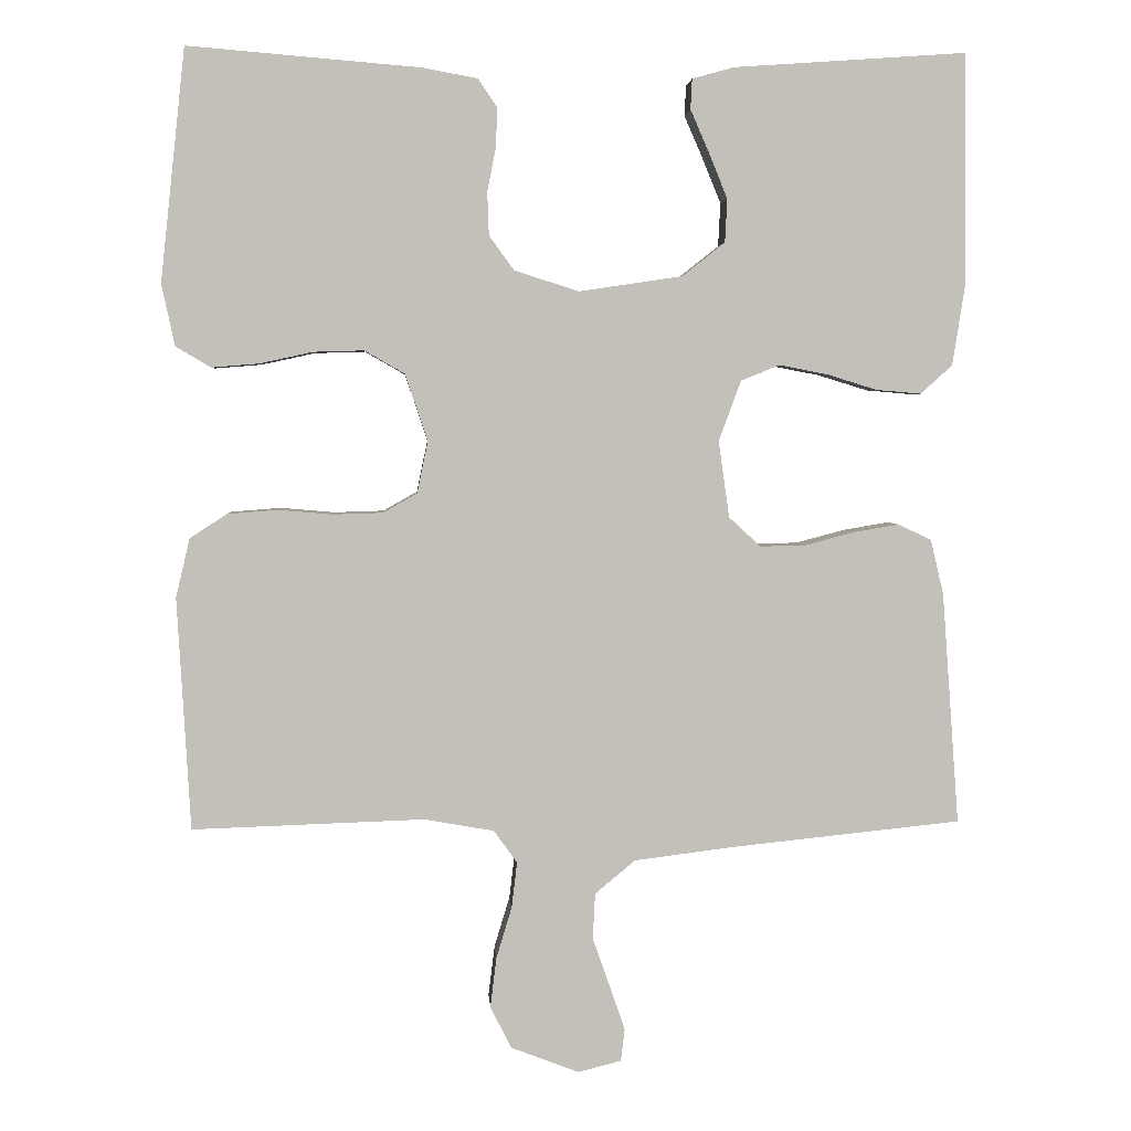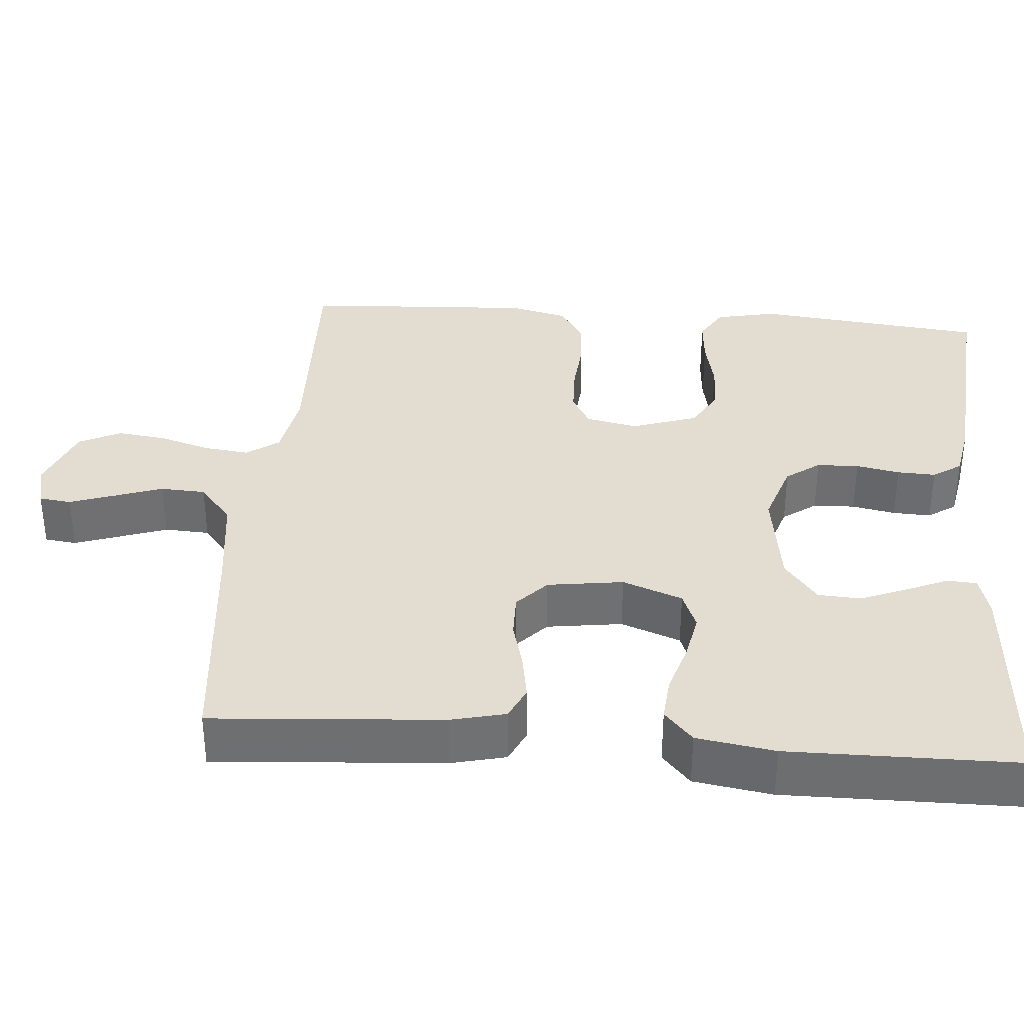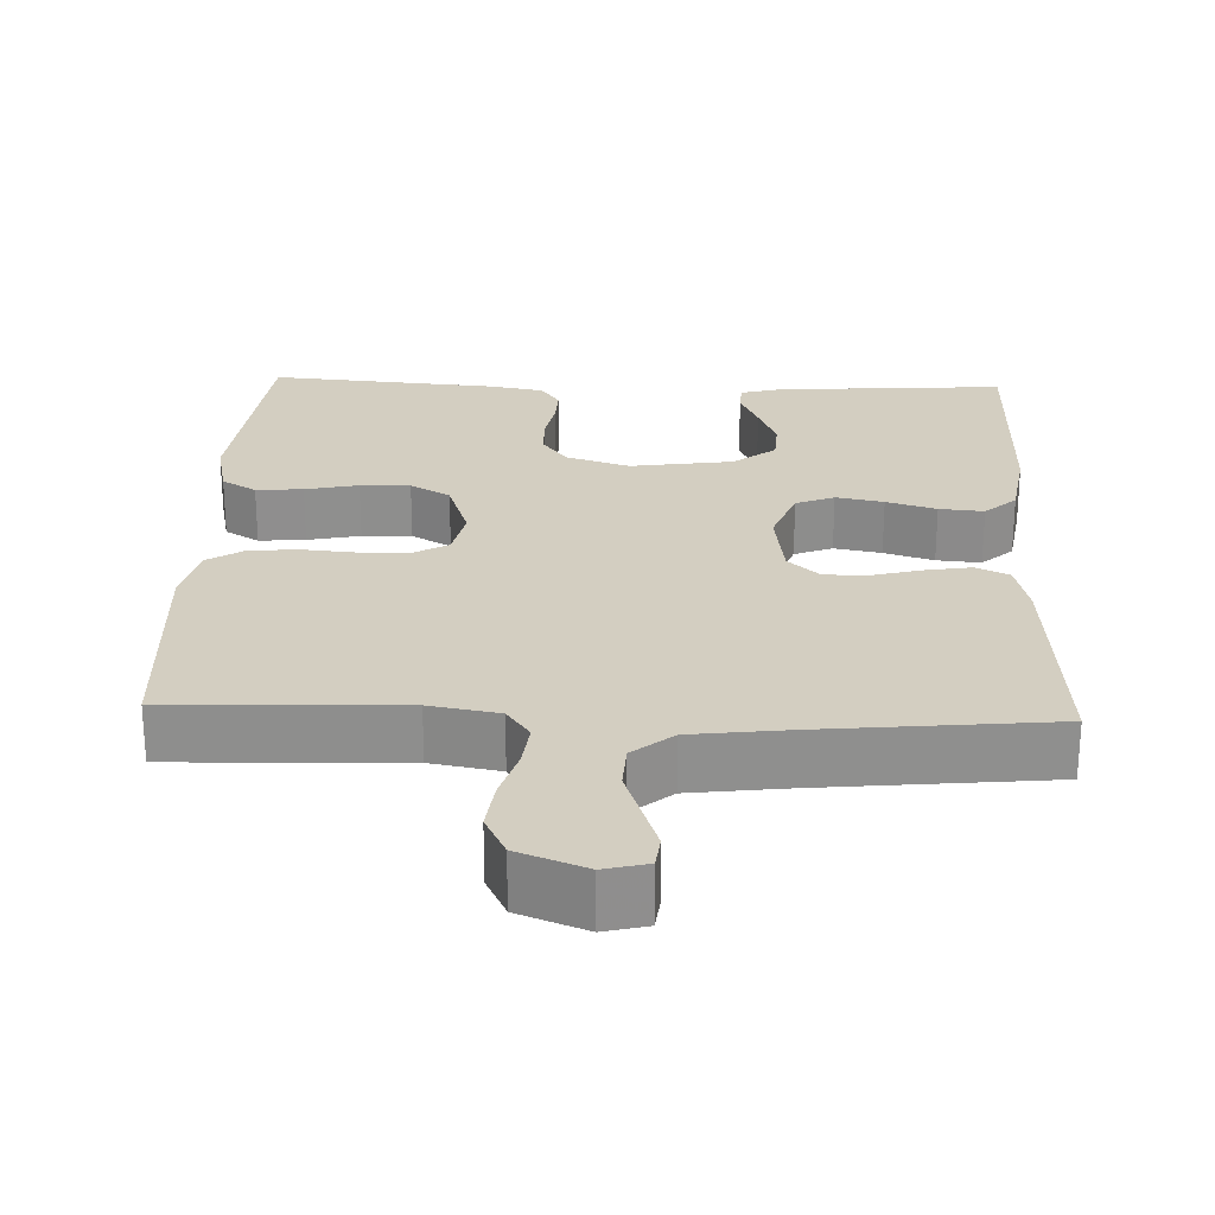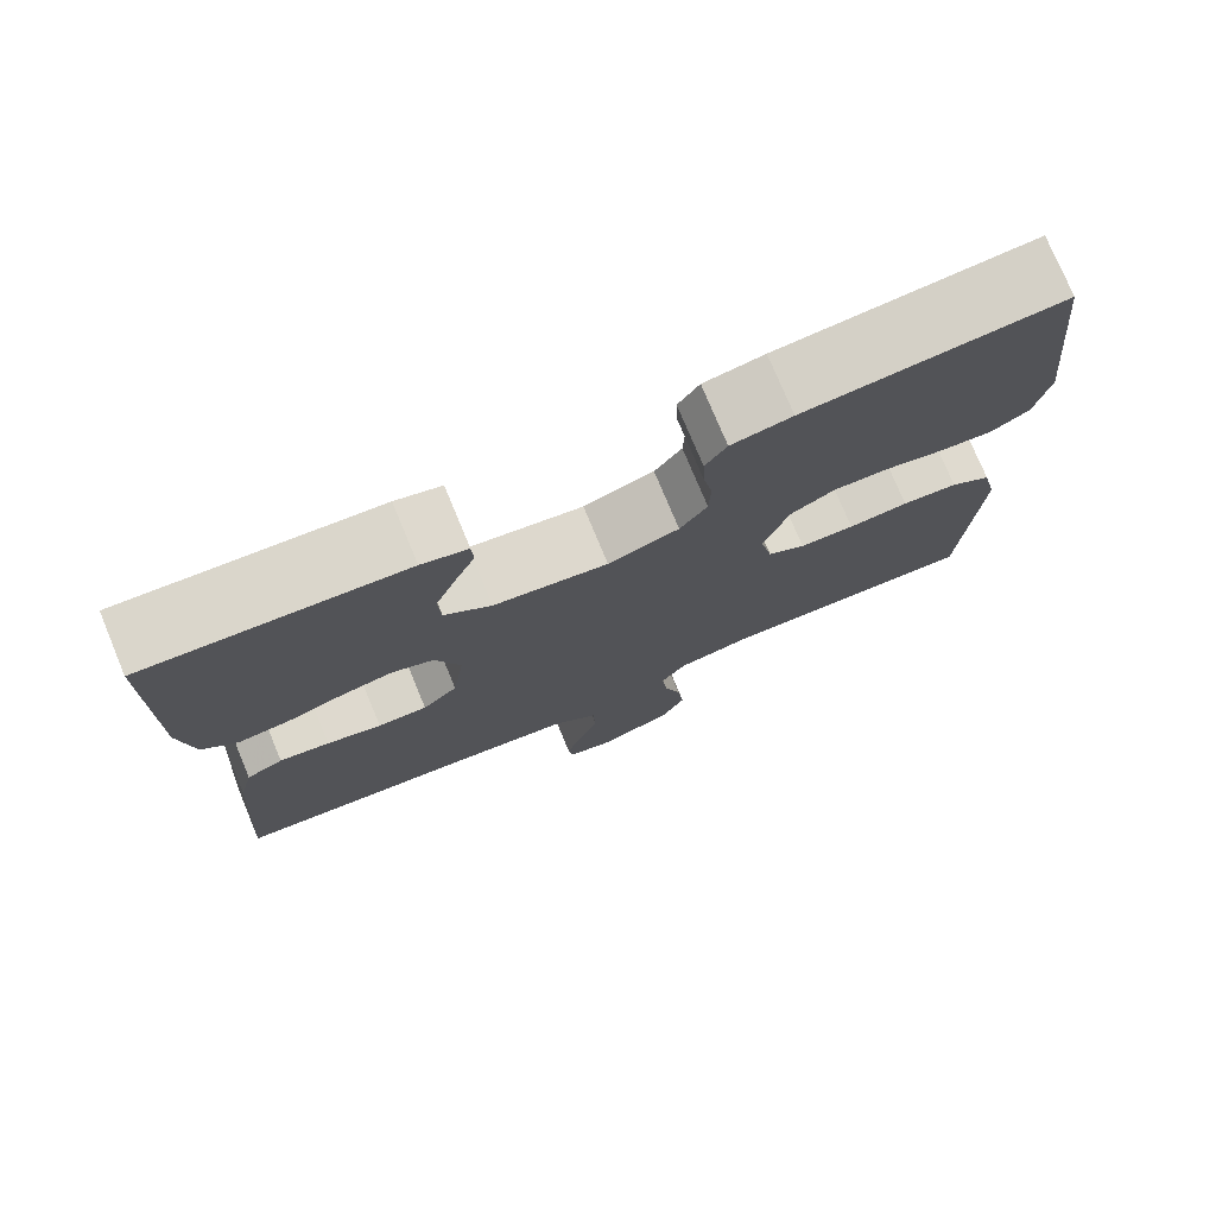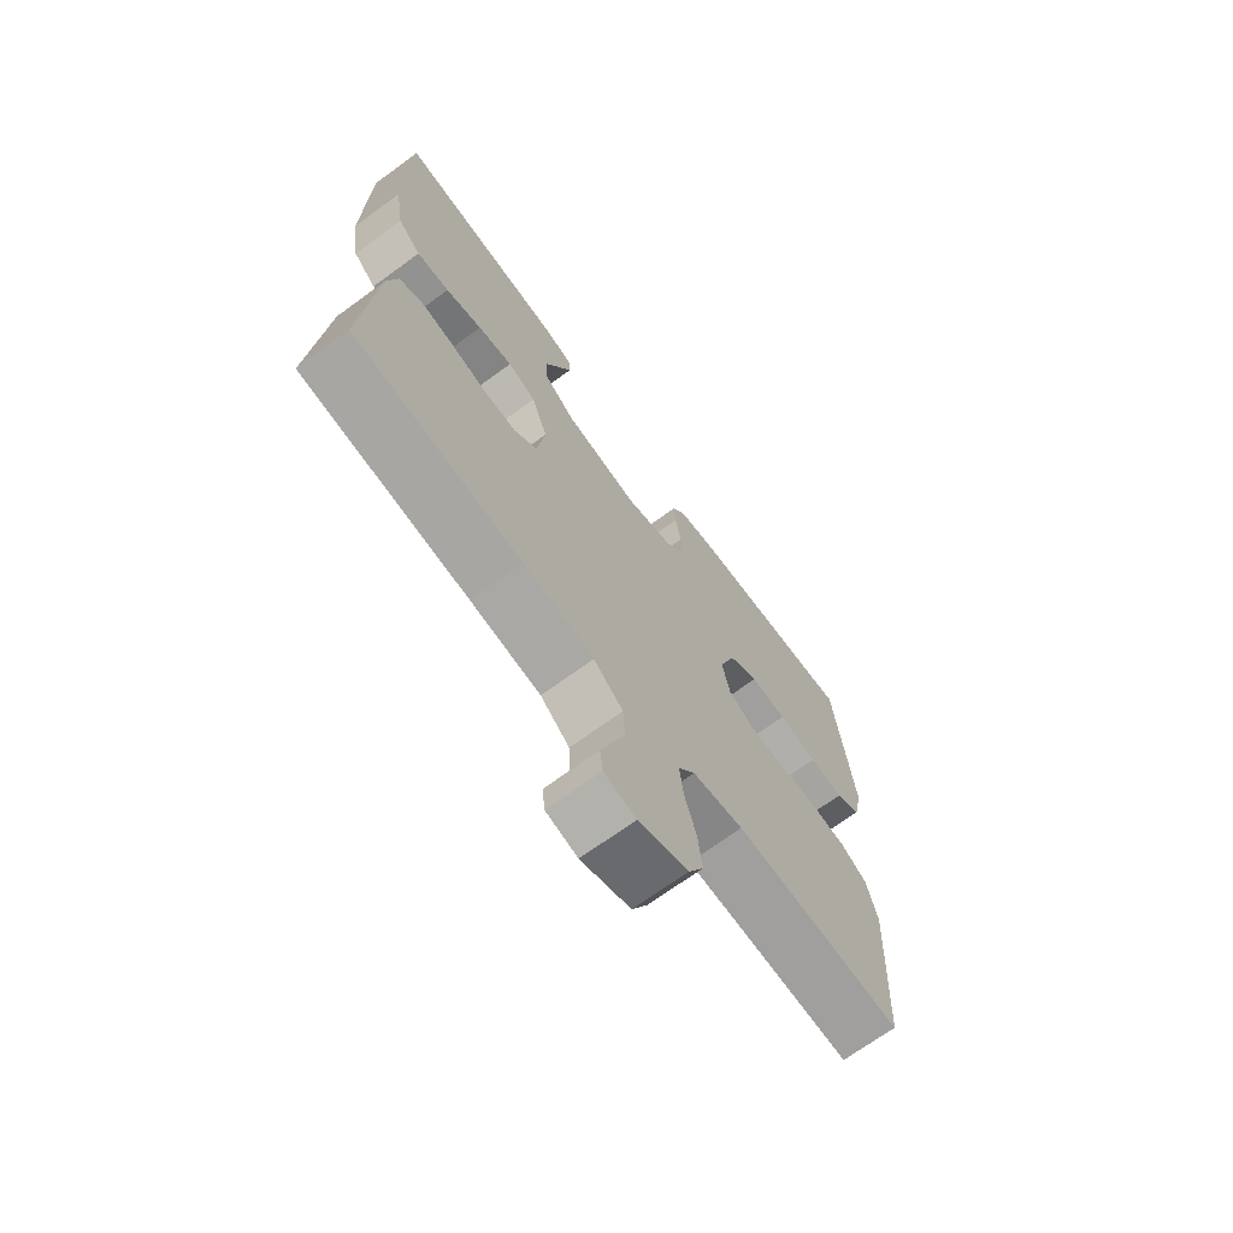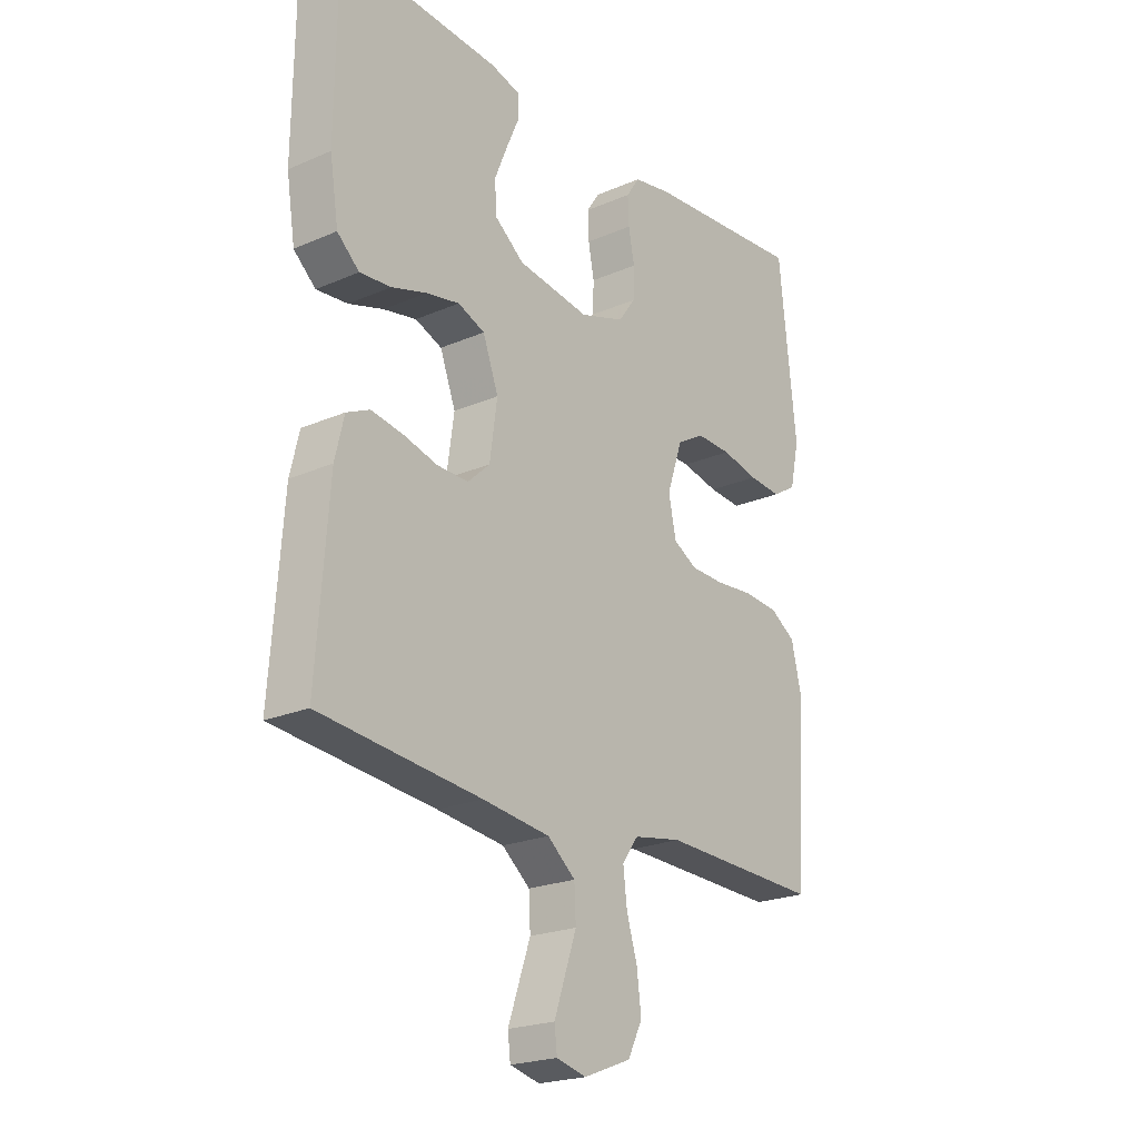
<metadata>
{"format":"obj","ext":"obj","renderer":"f3d","projection":"perspective","resolution":1024,"background":"white","views":[{"elev":3.5,"azim":176.3,"up":"+Z"},{"elev":35.3,"azim":-85.3,"up":"+Y"},{"elev":25.2,"azim":-177.8,"up":"+Y"},{"elev":76.2,"azim":-22.6,"up":"+Z"},{"elev":-70.0,"azim":-53.9,"up":"+Z"},{"elev":-22.0,"azim":-52.9,"up":"+Z"}]}
</metadata>
<code>
v 0.5 0.07 0.5
v 0.532 0.07 0.2
v 0.515 0.07 0.121
v 0.47 0.07 0.094
v 0.409 0.07 0.099
v 0.34 0.07 0.114
v 0.275 0.07 0.116
v 0.223 0.07 0.086
v 0.194 0.07 0
v 0.208 0.07 -0.067
v 0.252 0.07 -0.092
v 0.316 0.07 -0.094
v 0.386 0.07 -0.088
v 0.451 0.07 -0.093
v 0.499 0.07 -0.124
v 0.517 0.07 -0.2
v 0.5 0.07 -0.5
v 0.2 0.07 -0.49
v 0.11 0.07 -0.506
v 0.08 0.07 -0.548
v 0.087 0.07 -0.607
v 0.107 0.07 -0.673
v 0.115 0.07 -0.738
v 0.088 0.07 -0.792
v 0 0.07 -0.826
v -0.056 0.07 -0.812
v -0.061 0.07 -0.77
v -0.041 0.07 -0.712
v -0.019 0.07 -0.649
v -0.022 0.07 -0.59
v -0.074 0.07 -0.547
v -0.2 0.07 -0.531
v -0.5 0.07 -0.5
v -0.478 0.07 -0.2
v -0.461 0.07 -0.129
v -0.418 0.07 -0.109
v -0.359 0.07 -0.119
v -0.295 0.07 -0.136
v -0.237 0.07 -0.137
v -0.196 0.07 -0.099
v -0.182 0.07 0
v -0.211 0.07 0.078
v -0.261 0.07 0.098
v -0.323 0.07 0.086
v -0.388 0.07 0.066
v -0.446 0.07 0.061
v -0.487 0.07 0.098
v -0.503 0.07 0.2
v -0.5 0.07 0.5
v -0.2 0.07 0.479
v -0.146 0.07 0.464
v -0.144 0.07 0.425
v -0.168 0.07 0.37
v -0.192 0.07 0.311
v -0.189 0.07 0.255
v -0.134 0.07 0.212
v 0 0.07 0.192
v 0.083 0.07 0.219
v 0.115 0.07 0.263
v 0.117 0.07 0.318
v 0.106 0.07 0.375
v 0.104 0.07 0.425
v 0.129 0.07 0.462
v 0.2 0.07 0.475
v 0.5 0 0.5
v 0.532 0 0.2
v 0.515 0 0.121
v 0.47 0 0.094
v 0.409 0 0.099
v 0.34 0 0.114
v 0.275 0 0.116
v 0.223 0 0.086
v 0.194 0 0
v 0.208 0 -0.067
v 0.252 0 -0.092
v 0.316 0 -0.094
v 0.386 0 -0.088
v 0.451 0 -0.093
v 0.499 0 -0.124
v 0.517 0 -0.2
v 0.5 0 -0.5
v 0.2 0 -0.49
v 0.11 0 -0.506
v 0.08 0 -0.548
v 0.087 0 -0.607
v 0.107 0 -0.673
v 0.115 0 -0.738
v 0.088 0 -0.792
v 0 0 -0.826
v -0.056 0 -0.812
v -0.061 0 -0.77
v -0.041 0 -0.712
v -0.019 0 -0.649
v -0.022 0 -0.59
v -0.074 0 -0.547
v -0.2 0 -0.531
v -0.5 0 -0.5
v -0.478 0 -0.2
v -0.461 0 -0.129
v -0.418 0 -0.109
v -0.359 0 -0.119
v -0.295 0 -0.136
v -0.237 0 -0.137
v -0.196 0 -0.099
v -0.182 0 0
v -0.211 0 0.078
v -0.261 0 0.098
v -0.323 0 0.086
v -0.388 0 0.066
v -0.446 0 0.061
v -0.487 0 0.098
v -0.503 0 0.2
v -0.5 0 0.5
v -0.2 0 0.479
v -0.146 0 0.464
v -0.144 0 0.425
v -0.168 0 0.37
v -0.192 0 0.311
v -0.189 0 0.255
v -0.134 0 0.212
v 0 0 0.192
v 0.083 0 0.219
v 0.115 0 0.263
v 0.117 0 0.318
v 0.106 0 0.375
v 0.104 0 0.425
v 0.129 0 0.462
v 0.2 0 0.475
f 4 5 6
f 3 4 6
f 2 3 6
f 1 2 6
f 64 1 6
f 63 64 6
f 62 63 6
f 61 62 6
f 60 61 6
f 59 60 6 7
f 58 59 7 8
f 57 58 8 9
f 56 57 9 10
f 55 56 10
f 51 52 53
f 50 51 53
f 49 50 53
f 48 49 53
f 47 48 53
f 46 47 53
f 45 46 53
f 44 45 53
f 44 53 54
f 43 44 54 55
f 36 37 38
f 35 36 38
f 34 35 38
f 33 34 38
f 32 33 38
f 31 32 38 39
f 30 31 39 40
f 27 28 29
f 26 27 29
f 25 26 29
f 24 25 29
f 23 24 29
f 22 23 29
f 21 22 29
f 20 21 29 30
f 30 40 41
f 20 30 41
f 19 20 41
f 16 17 18
f 15 16 18
f 14 15 18
f 13 14 18
f 12 13 18
f 11 12 18 19
f 42 43 55 10
f 19 41 42
f 11 19 42
f 10 11 42
f 70 69 68
f 70 68 67
f 70 67 66
f 70 66 65
f 70 65 128
f 70 128 127
f 70 127 126
f 70 126 125
f 70 125 124
f 71 70 124 123
f 72 71 123 122
f 73 72 122 121
f 74 73 121 120
f 74 120 119
f 117 116 115
f 117 115 114
f 117 114 113
f 117 113 112
f 117 112 111
f 117 111 110
f 117 110 109
f 117 109 108
f 118 117 108
f 119 118 108 107
f 102 101 100
f 102 100 99
f 102 99 98
f 102 98 97
f 102 97 96
f 103 102 96 95
f 104 103 95 94
f 93 92 91
f 93 91 90
f 93 90 89
f 93 89 88
f 93 88 87
f 93 87 86
f 93 86 85
f 94 93 85 84
f 105 104 94
f 105 94 84
f 105 84 83
f 82 81 80
f 82 80 79
f 82 79 78
f 82 78 77
f 82 77 76
f 83 82 76 75
f 74 119 107 106
f 106 105 83
f 106 83 75
f 106 75 74
f 1 65 66 2
f 2 66 67 3
f 3 67 68 4
f 4 68 69 5
f 5 69 70 6
f 6 70 71 7
f 7 71 72 8
f 8 72 73 9
f 9 73 74 10
f 10 74 75 11
f 11 75 76 12
f 12 76 77 13
f 13 77 78 14
f 14 78 79 15
f 15 79 80 16
f 16 80 81 17
f 17 81 82 18
f 18 82 83 19
f 19 83 84 20
f 20 84 85 21
f 21 85 86 22
f 22 86 87 23
f 23 87 88 24
f 24 88 89 25
f 25 89 90 26
f 26 90 91 27
f 27 91 92 28
f 28 92 93 29
f 29 93 94 30
f 30 94 95 31
f 31 95 96 32
f 32 96 97 33
f 33 97 98 34
f 34 98 99 35
f 35 99 100 36
f 36 100 101 37
f 37 101 102 38
f 38 102 103 39
f 39 103 104 40
f 40 104 105 41
f 41 105 106 42
f 42 106 107 43
f 43 107 108 44
f 44 108 109 45
f 45 109 110 46
f 46 110 111 47
f 47 111 112 48
f 48 112 113 49
f 49 113 114 50
f 50 114 115 51
f 51 115 116 52
f 52 116 117 53
f 53 117 118 54
f 54 118 119 55
f 55 119 120 56
f 56 120 121 57
f 57 121 122 58
f 58 122 123 59
f 59 123 124 60
f 60 124 125 61
f 61 125 126 62
f 62 126 127 63
f 63 127 128 64
f 64 128 65 1

</code>
